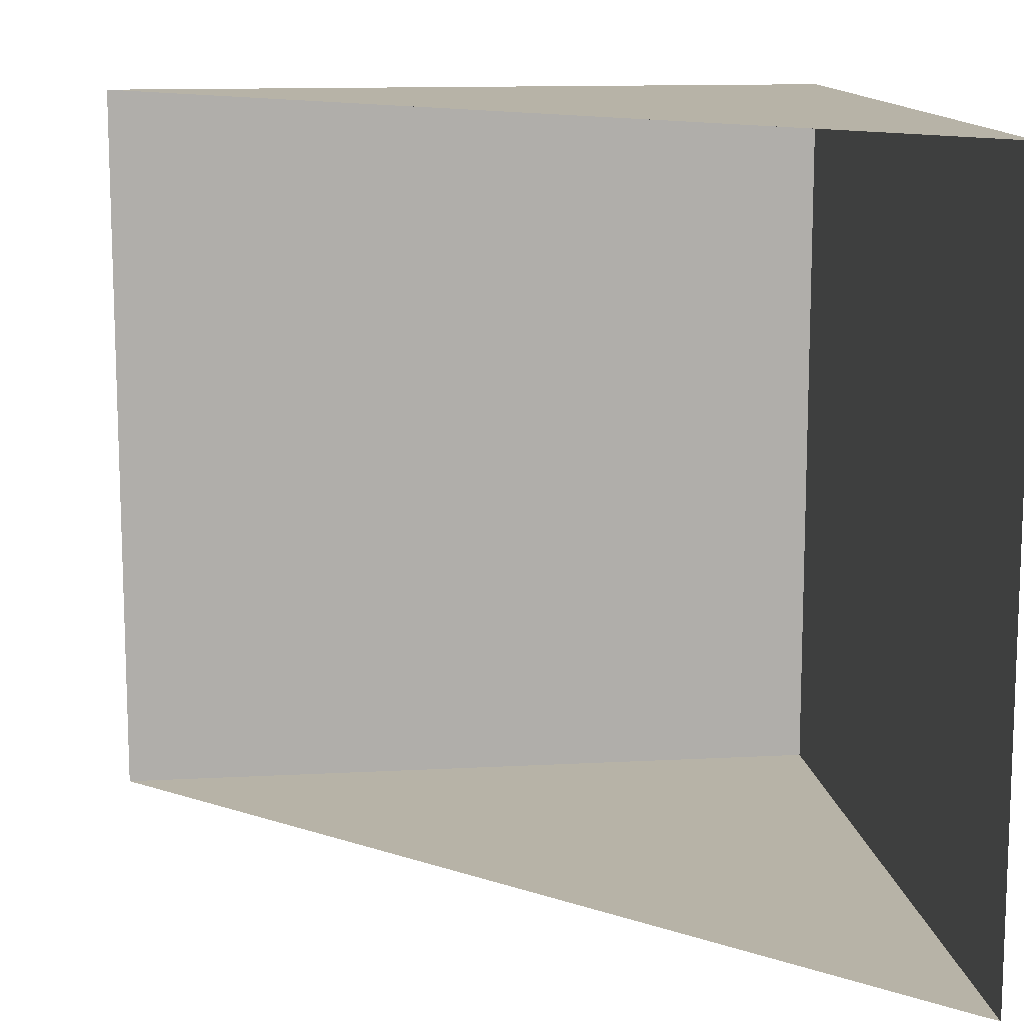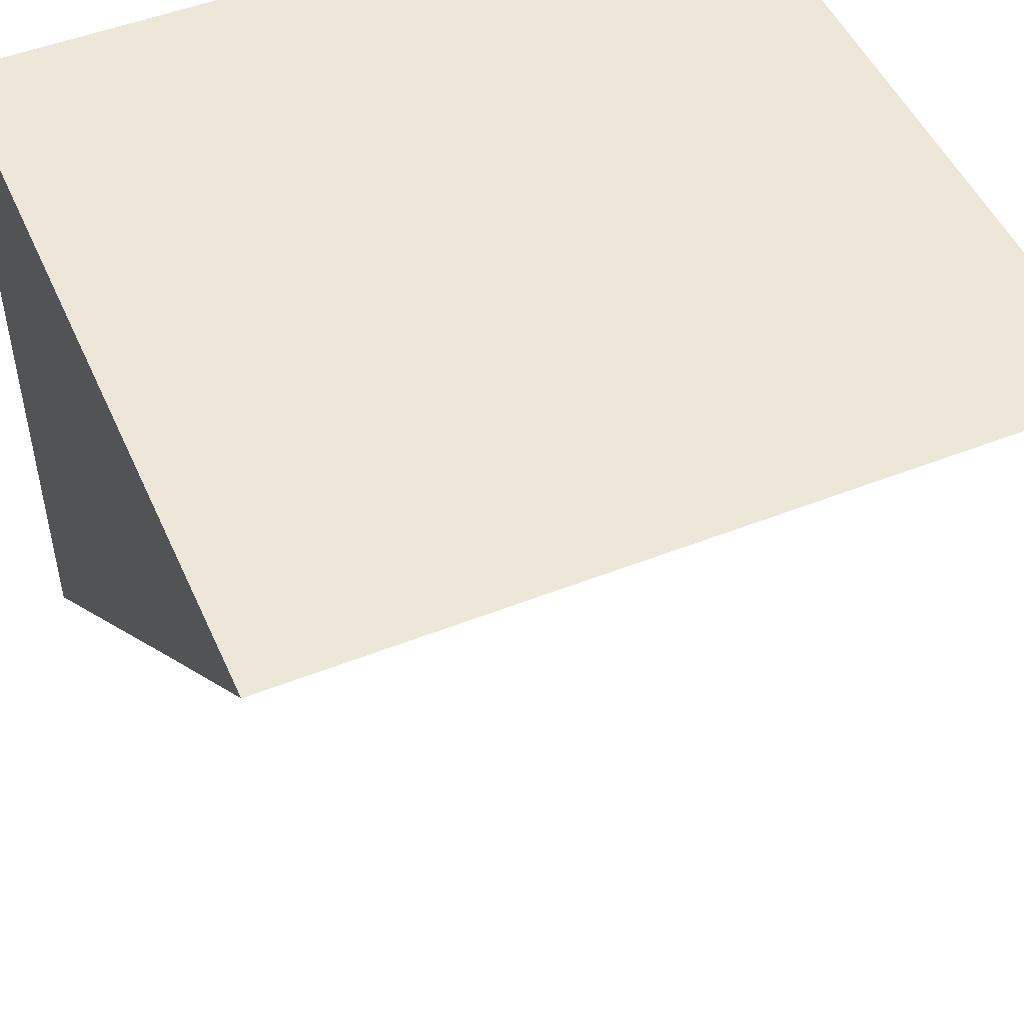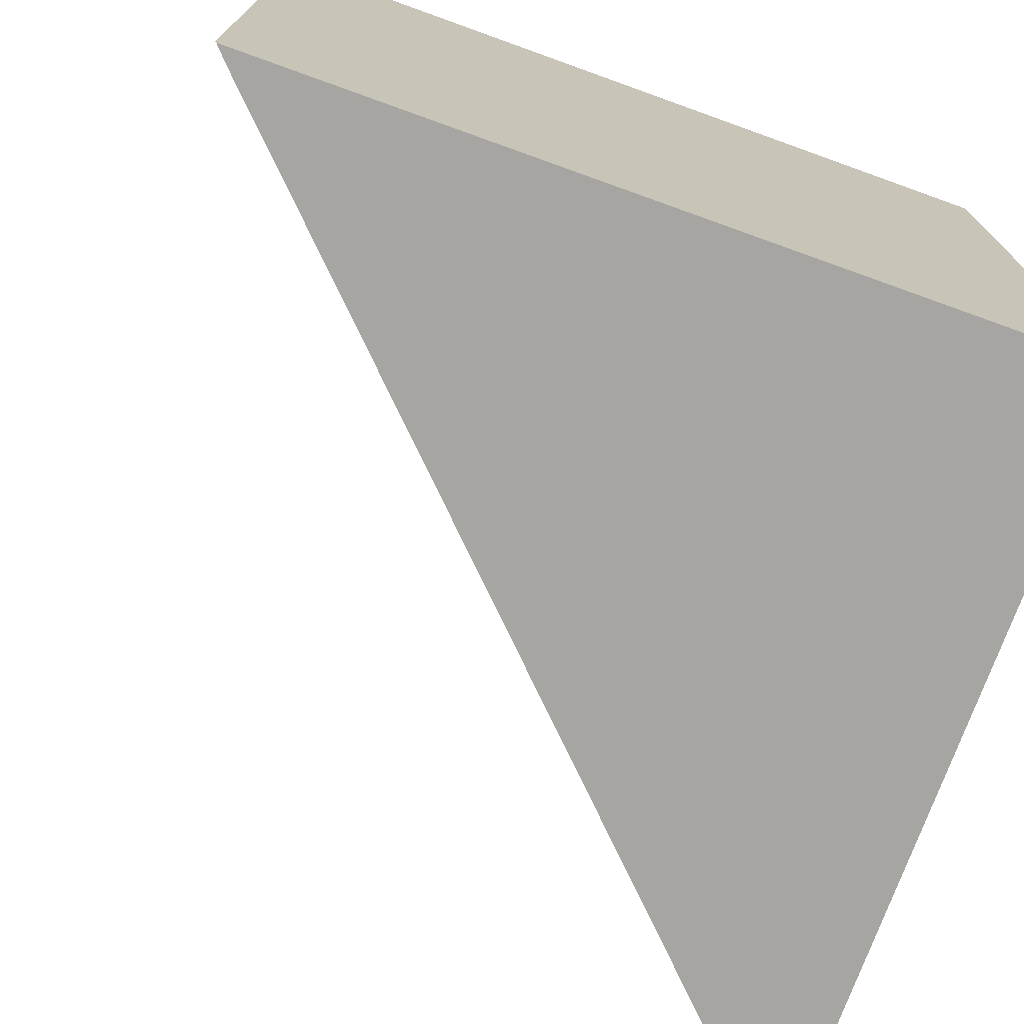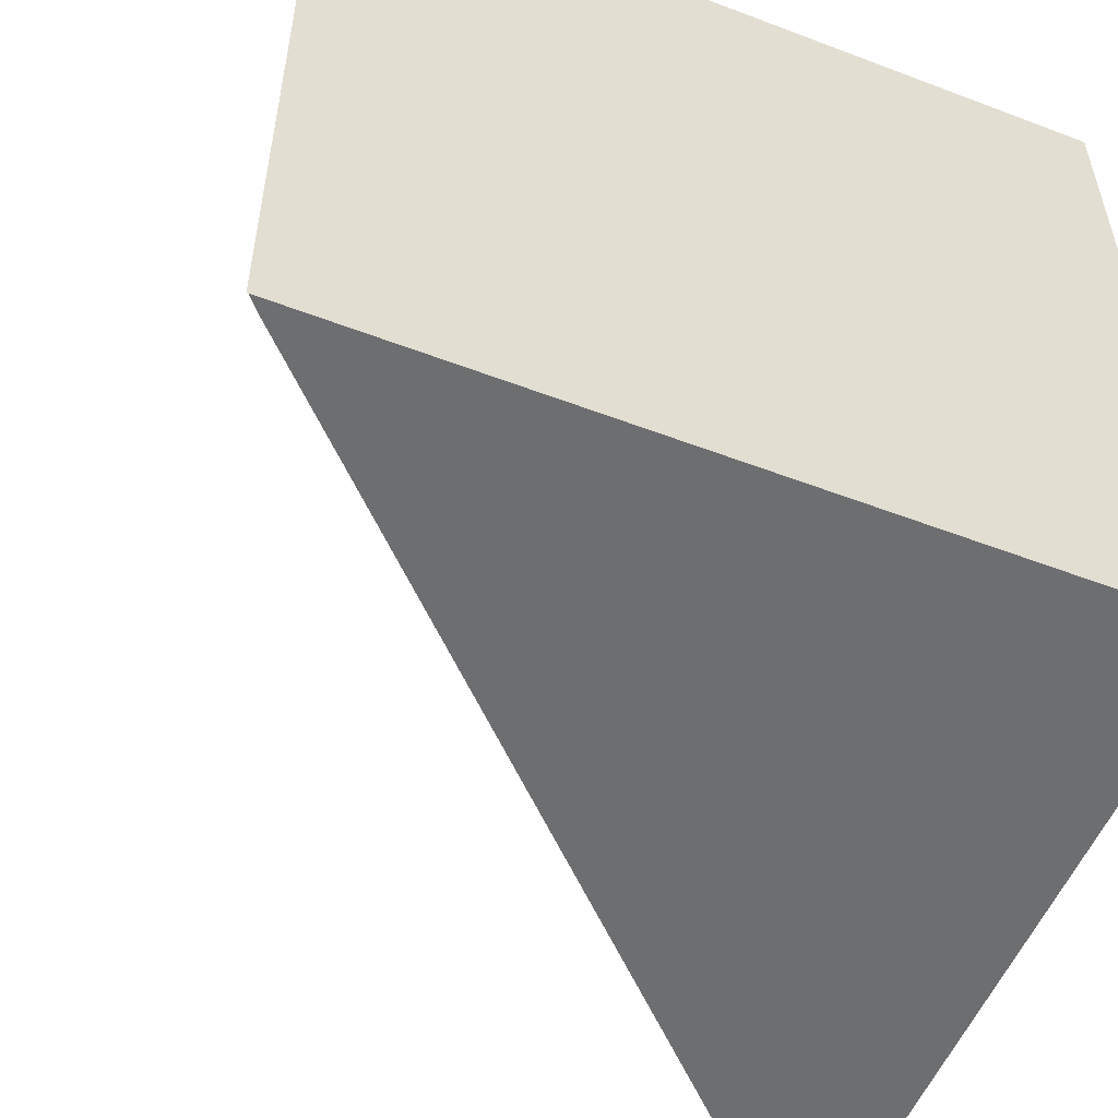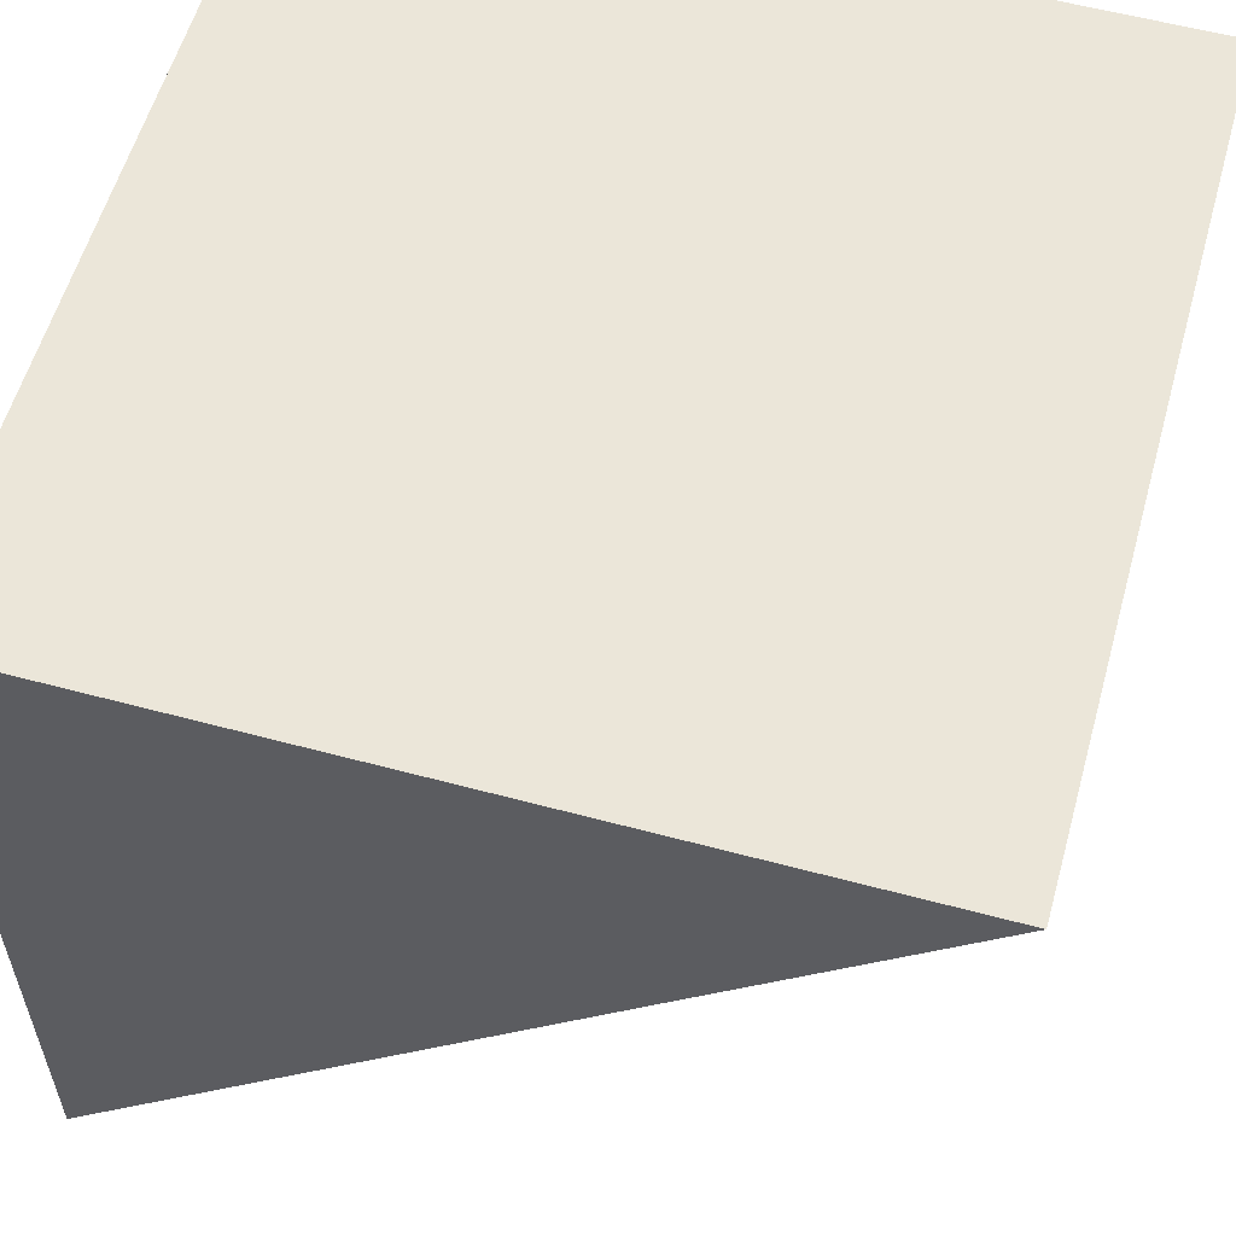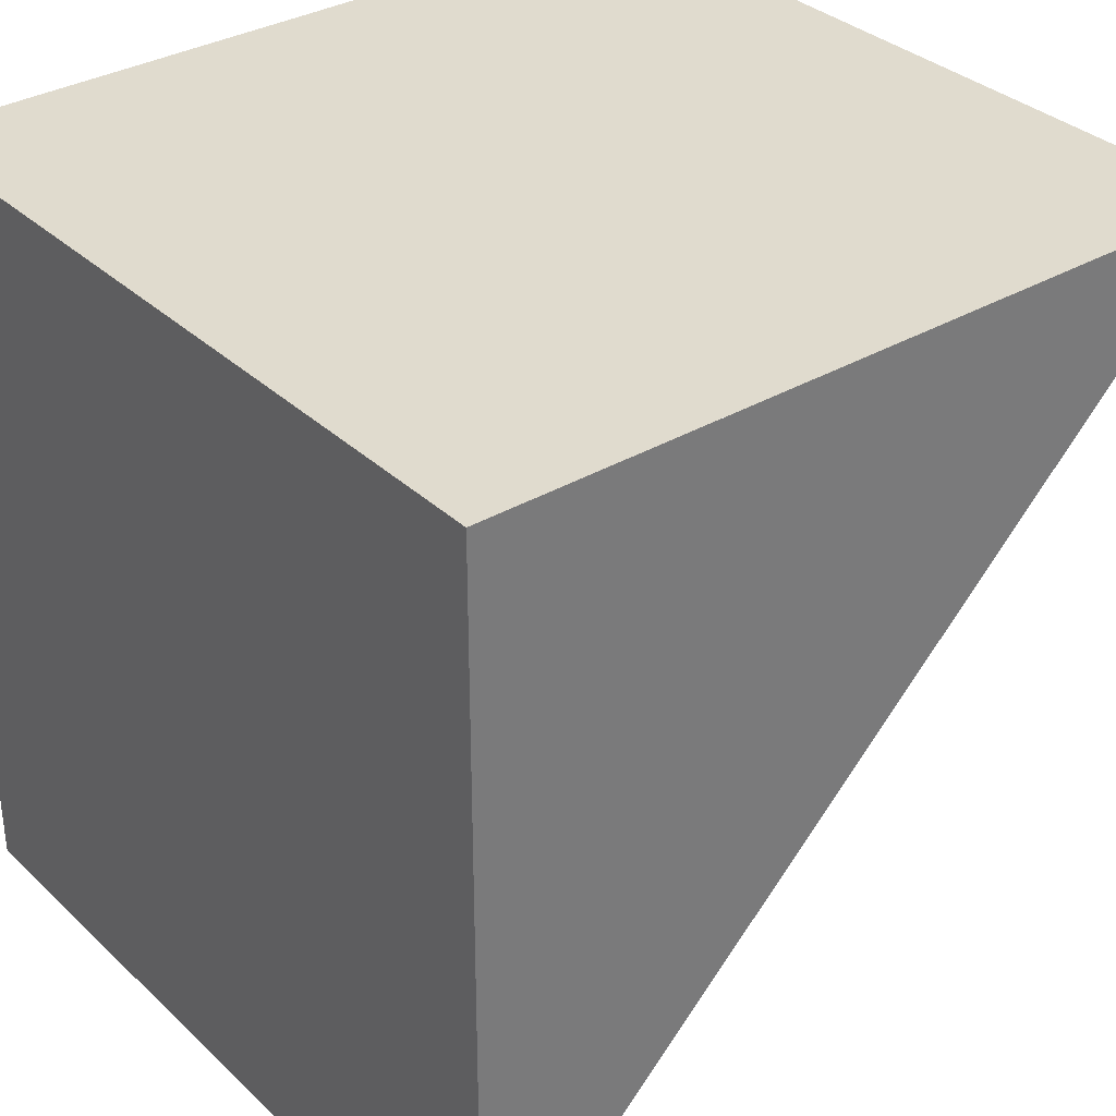
<metadata>
{"format":"obj","ext":"obj","renderer":"f3d","projection":"perspective","resolution":1024,"background":"white","views":[{"elev":12.6,"azim":82.8,"up":"+Z"},{"elev":49.7,"azim":66.5,"up":"+Y"},{"elev":-73.9,"azim":160.2,"up":"+Z"},{"elev":-54.2,"azim":158.0,"up":"+Z"},{"elev":57.6,"azim":15.6,"up":"+Y"},{"elev":33.7,"azim":-38.6,"up":"+Y"}]}
</metadata>
<code>
o Cube.001
v -1 0 -1
v -1 2 -1
v 1 2 1
v -1 2 1
v -1 2 -1
v -1 2 -1
v -1 2 1
v -1 2 1
v -1 0 -1
v 1 2 1
v -1 0 1
v 1 2 -1
v -0.1206 2 1
v -1 0.002914 1
v 0.3955 1.398 1
v -0.2274 0.7755 1
v 0.9971 2 -1
v 0.9971 2 1
v -0.9706 0.03229 1
v 0.9971 2 1
v 0.9971 2 -1
v 0.3955 1.398 -1
v 0.964 1.964 1
v 0.9559 1.956 1
v -0.4723 0.5306 1
v 0.9559 1.956 -1
v 0.964 1.964 -1
v 0.9546 1.957 1
f 7 18 17 5
f 6 9 11 4
f 17 18 3
f 3 12 17
f 21 27 26 1 2
f 20 23 10
f 23 28 24
f 24 28 15
f 15 28 23 20 13 8 14 19 25 16

</code>
